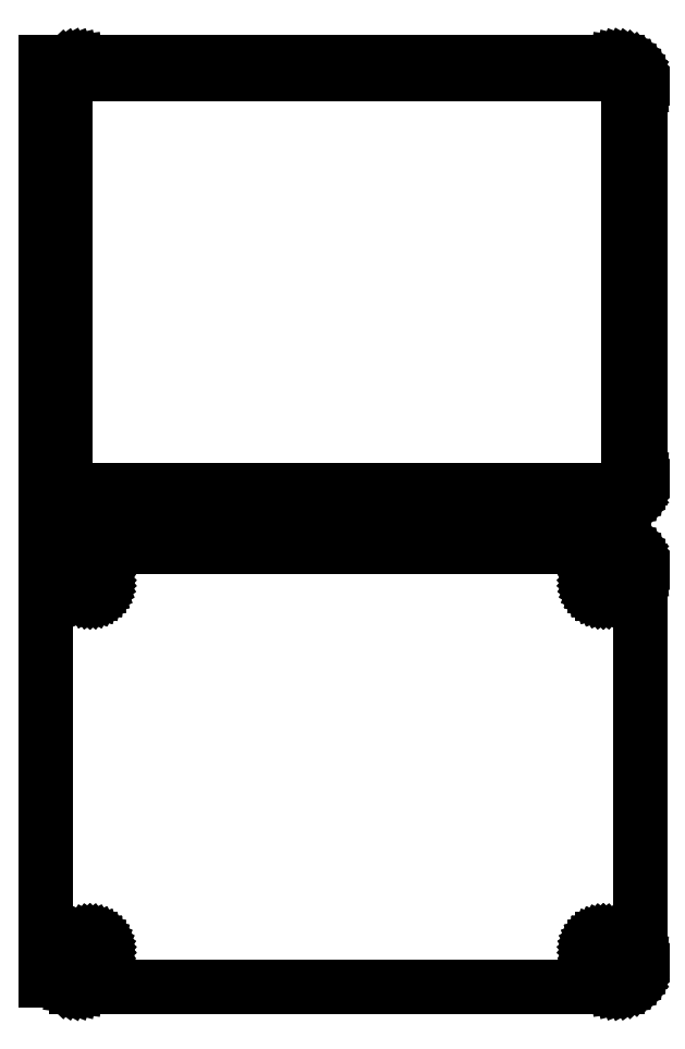
<metadata>
{"format":"dxf","ext":"dxf","renderer":"ezdxf+matplotlib","layout":"modelspace","background":"white","min_lineweight":24,"dpi":150}
</metadata>
<code>
0
SECTION
2
ENTITIES
0
LINE
8
0
10
55.94
20
252.1
11
56.55
21
252.2
0
LINE
8
0
10
56.55
20
252.2
11
57.13
21
252.5
0
LINE
8
0
10
57.13
20
252.5
11
57.68
21
252.8
0
LINE
8
0
10
57.68
20
252.8
11
58.19
21
253.1
0
LINE
8
0
10
58.19
20
253.1
11
58.64
21
253.6
0
LINE
8
0
10
58.64
20
253.6
11
59.05
21
254.1
0
LINE
8
0
10
59.05
20
254.1
11
59.38
21
254.6
0
LINE
8
0
10
59.38
20
254.6
11
59.65
21
255.2
0
LINE
8
0
10
59.65
20
255.2
11
59.84
21
255.8
0
LINE
8
0
10
59.84
20
255.8
11
59.96
21
256.4
0
LINE
8
0
10
59.96
20
256.4
11
60
21
257
0
LINE
8
0
10
60
20
257
11
60
21
337
0
LINE
8
0
10
60
20
337
11
59.96
21
337.6
0
LINE
8
0
10
59.96
20
337.6
11
59.84
21
338.2
0
LINE
8
0
10
59.84
20
338.2
11
59.65
21
338.8
0
LINE
8
0
10
59.65
20
338.8
11
59.38
21
339.4
0
LINE
8
0
10
59.38
20
339.4
11
59.05
21
339.9
0
LINE
8
0
10
59.05
20
339.9
11
58.64
21
340.4
0
LINE
8
0
10
58.64
20
340.4
11
58.19
21
340.9
0
LINE
8
0
10
58.19
20
340.9
11
57.68
21
341.2
0
LINE
8
0
10
57.68
20
341.2
11
57.13
21
341.5
0
LINE
8
0
10
57.13
20
341.5
11
56.55
21
341.8
0
LINE
8
0
10
56.55
20
341.8
11
55.94
21
341.9
0
LINE
8
0
10
55.94
20
341.9
11
55.31
21
342
0
LINE
8
0
10
55.31
20
342
11
-55.31
21
342
0
LINE
8
0
10
-55.31
20
342
11
-55.94
21
341.9
0
LINE
8
0
10
-55.94
20
341.9
11
-56.55
21
341.8
0
LINE
8
0
10
-56.55
20
341.8
11
-57.13
21
341.5
0
LINE
8
0
10
-57.13
20
341.5
11
-57.68
21
341.2
0
LINE
8
0
10
-57.68
20
341.2
11
-58.19
21
340.9
0
LINE
8
0
10
-58.19
20
340.9
11
-58.5
21
340.6
0
LINE
8
0
10
-58.5
20
340.6
11
-58.5
21
342
0
LINE
8
0
10
-58.5
20
342
11
-61.5
21
342
0
LINE
8
0
10
-61.5
20
342
11
-61.5
21
252
0
LINE
8
0
10
-61.5
20
252
11
-58.5
21
252
0
LINE
8
0
10
-58.5
20
252
11
-58.5
21
253.4
0
LINE
8
0
10
-58.5
20
253.4
11
-58.19
21
253.1
0
LINE
8
0
10
-58.19
20
253.1
11
-57.68
21
252.8
0
LINE
8
0
10
-57.68
20
252.8
11
-57.13
21
252.5
0
LINE
8
0
10
-57.13
20
252.5
11
-56.55
21
252.2
0
LINE
8
0
10
-56.55
20
252.2
11
-55.94
21
252.1
0
LINE
8
0
10
-55.94
20
252.1
11
-55.31
21
252
0
LINE
8
0
10
-55.31
20
252
11
55.31
21
252
0
LINE
8
0
10
55.31
20
252
11
55.94
21
252.1
0
LINE
8
0
10
-54.7
20
254.4
11
-55.08
21
254.4
0
LINE
8
0
10
-55.08
20
254.4
11
-55.46
21
254.5
0
LINE
8
0
10
-55.46
20
254.5
11
-55.83
21
254.7
0
LINE
8
0
10
-55.83
20
254.7
11
-56.17
21
254.9
0
LINE
8
0
10
-56.17
20
254.9
11
-56.48
21
255.1
0
LINE
8
0
10
-56.48
20
255.1
11
-56.77
21
255.4
0
LINE
8
0
10
-56.77
20
255.4
11
-57.02
21
255.7
0
LINE
8
0
10
-57.02
20
255.7
11
-57.23
21
256
0
LINE
8
0
10
-57.23
20
256
11
-57.39
21
256.4
0
LINE
8
0
10
-57.39
20
256.4
11
-57.52
21
256.7
0
LINE
8
0
10
-57.52
20
256.7
11
-57.59
21
257.1
0
LINE
8
0
10
-57.59
20
257.1
11
-57.61
21
257.5
0
LINE
8
0
10
-57.61
20
257.5
11
-57.61
21
336.5
0
LINE
8
0
10
-57.61
20
336.5
11
-57.59
21
336.9
0
LINE
8
0
10
-57.59
20
336.9
11
-57.52
21
337.3
0
LINE
8
0
10
-57.52
20
337.3
11
-57.39
21
337.6
0
LINE
8
0
10
-57.39
20
337.6
11
-57.23
21
338
0
LINE
8
0
10
-57.23
20
338
11
-57.02
21
338.3
0
LINE
8
0
10
-57.02
20
338.3
11
-56.77
21
338.6
0
LINE
8
0
10
-56.77
20
338.6
11
-56.48
21
338.9
0
LINE
8
0
10
-56.48
20
338.9
11
-56.17
21
339.1
0
LINE
8
0
10
-56.17
20
339.1
11
-55.83
21
339.3
0
LINE
8
0
10
-55.83
20
339.3
11
-55.46
21
339.5
0
LINE
8
0
10
-55.46
20
339.5
11
-55.08
21
339.6
0
LINE
8
0
10
-55.08
20
339.6
11
-54.7
21
339.6
0
LINE
8
0
10
-54.7
20
339.6
11
54.7
21
339.6
0
LINE
8
0
10
54.7
20
339.6
11
55.08
21
339.6
0
LINE
8
0
10
55.08
20
339.6
11
55.46
21
339.5
0
LINE
8
0
10
55.46
20
339.5
11
55.83
21
339.3
0
LINE
8
0
10
55.83
20
339.3
11
56.17
21
339.1
0
LINE
8
0
10
56.17
20
339.1
11
56.48
21
338.9
0
LINE
8
0
10
56.48
20
338.9
11
56.77
21
338.6
0
LINE
8
0
10
56.77
20
338.6
11
57.02
21
338.3
0
LINE
8
0
10
57.02
20
338.3
11
57.23
21
338
0
LINE
8
0
10
57.23
20
338
11
57.39
21
337.6
0
LINE
8
0
10
57.39
20
337.6
11
57.52
21
337.3
0
LINE
8
0
10
57.52
20
337.3
11
57.59
21
336.9
0
LINE
8
0
10
57.59
20
336.9
11
57.61
21
336.5
0
LINE
8
0
10
57.61
20
336.5
11
57.61
21
257.5
0
LINE
8
0
10
57.61
20
257.5
11
57.59
21
257.1
0
LINE
8
0
10
57.59
20
257.1
11
57.52
21
256.7
0
LINE
8
0
10
57.52
20
256.7
11
57.39
21
256.4
0
LINE
8
0
10
57.39
20
256.4
11
57.23
21
256
0
LINE
8
0
10
57.23
20
256
11
57.02
21
255.7
0
LINE
8
0
10
57.02
20
255.7
11
56.77
21
255.4
0
LINE
8
0
10
56.77
20
255.4
11
56.48
21
255.1
0
LINE
8
0
10
56.48
20
255.1
11
56.17
21
254.9
0
LINE
8
0
10
56.17
20
254.9
11
55.83
21
254.7
0
LINE
8
0
10
55.83
20
254.7
11
55.46
21
254.5
0
LINE
8
0
10
55.46
20
254.5
11
55.08
21
254.4
0
LINE
8
0
10
55.08
20
254.4
11
54.7
21
254.4
0
LINE
8
0
10
54.7
20
254.4
11
-54.7
21
254.4
0
LINE
8
0
10
55.94
20
153.1
11
56.55
21
153.2
0
LINE
8
0
10
56.55
20
153.2
11
57.13
21
153.5
0
LINE
8
0
10
57.13
20
153.5
11
57.68
21
153.8
0
LINE
8
0
10
57.68
20
153.8
11
58.19
21
154.1
0
LINE
8
0
10
58.19
20
154.1
11
58.64
21
154.6
0
LINE
8
0
10
58.64
20
154.6
11
59.05
21
155.1
0
LINE
8
0
10
59.05
20
155.1
11
59.38
21
155.6
0
LINE
8
0
10
59.38
20
155.6
11
59.65
21
156.2
0
LINE
8
0
10
59.65
20
156.2
11
59.84
21
156.8
0
LINE
8
0
10
59.84
20
156.8
11
59.96
21
157.4
0
LINE
8
0
10
59.96
20
157.4
11
60
21
158
0
LINE
8
0
10
60
20
158
11
60
21
238
0
LINE
8
0
10
60
20
238
11
59.96
21
238.6
0
LINE
8
0
10
59.96
20
238.6
11
59.84
21
239.2
0
LINE
8
0
10
59.84
20
239.2
11
59.65
21
239.8
0
LINE
8
0
10
59.65
20
239.8
11
59.38
21
240.4
0
LINE
8
0
10
59.38
20
240.4
11
59.05
21
240.9
0
LINE
8
0
10
59.05
20
240.9
11
58.64
21
241.4
0
LINE
8
0
10
58.64
20
241.4
11
58.19
21
241.9
0
LINE
8
0
10
58.19
20
241.9
11
57.68
21
242.2
0
LINE
8
0
10
57.68
20
242.2
11
57.13
21
242.5
0
LINE
8
0
10
57.13
20
242.5
11
56.55
21
242.8
0
LINE
8
0
10
56.55
20
242.8
11
55.94
21
242.9
0
LINE
8
0
10
55.94
20
242.9
11
55.31
21
243
0
LINE
8
0
10
55.31
20
243
11
-55.31
21
243
0
LINE
8
0
10
-55.31
20
243
11
-55.94
21
242.9
0
LINE
8
0
10
-55.94
20
242.9
11
-56.55
21
242.8
0
LINE
8
0
10
-56.55
20
242.8
11
-57.13
21
242.5
0
LINE
8
0
10
-57.13
20
242.5
11
-57.68
21
242.2
0
LINE
8
0
10
-57.68
20
242.2
11
-58.19
21
241.9
0
LINE
8
0
10
-58.19
20
241.9
11
-58.5
21
241.6
0
LINE
8
0
10
-58.5
20
241.6
11
-58.5
21
241.7
0
LINE
8
0
10
-58.5
20
241.7
11
-61.5
21
241.7
0
LINE
8
0
10
-61.5
20
241.7
11
-61.5
21
154.3
0
LINE
8
0
10
-61.5
20
154.3
11
-58.5
21
154.3
0
LINE
8
0
10
-58.5
20
154.3
11
-58.5
21
154.4
0
LINE
8
0
10
-58.5
20
154.4
11
-58.19
21
154.1
0
LINE
8
0
10
-58.19
20
154.1
11
-57.68
21
153.8
0
LINE
8
0
10
-57.68
20
153.8
11
-57.13
21
153.5
0
LINE
8
0
10
-57.13
20
153.5
11
-56.55
21
153.2
0
LINE
8
0
10
-56.55
20
153.2
11
-55.94
21
153.1
0
LINE
8
0
10
-55.94
20
153.1
11
-55.31
21
153
0
LINE
8
0
10
-55.31
20
153
11
55.31
21
153
0
LINE
8
0
10
55.31
20
153
11
55.94
21
153.1
0
LINE
8
0
10
52.37
20
233.4
11
52.1
21
233.4
0
LINE
8
0
10
52.1
20
233.4
11
51.84
21
233.5
0
LINE
8
0
10
51.84
20
233.5
11
51.59
21
233.6
0
LINE
8
0
10
51.59
20
233.6
11
51.36
21
233.7
0
LINE
8
0
10
51.36
20
233.7
11
51.14
21
233.9
0
LINE
8
0
10
51.14
20
233.9
11
50.94
21
234
0
LINE
8
0
10
50.94
20
234
11
50.77
21
234.2
0
LINE
8
0
10
50.77
20
234.2
11
50.63
21
234.5
0
LINE
8
0
10
50.63
20
234.5
11
50.51
21
234.7
0
LINE
8
0
10
50.51
20
234.7
11
50.43
21
235
0
LINE
8
0
10
50.43
20
235
11
50.38
21
235.2
0
LINE
8
0
10
50.38
20
235.2
11
50.36
21
235.5
0
LINE
8
0
10
50.36
20
235.5
11
50.38
21
235.8
0
LINE
8
0
10
50.38
20
235.8
11
50.43
21
236
0
LINE
8
0
10
50.43
20
236
11
50.51
21
236.3
0
LINE
8
0
10
50.51
20
236.3
11
50.63
21
236.5
0
LINE
8
0
10
50.63
20
236.5
11
50.77
21
236.8
0
LINE
8
0
10
50.77
20
236.8
11
50.94
21
237
0
LINE
8
0
10
50.94
20
237
11
51.14
21
237.1
0
LINE
8
0
10
51.14
20
237.1
11
51.36
21
237.3
0
LINE
8
0
10
51.36
20
237.3
11
51.59
21
237.4
0
LINE
8
0
10
51.59
20
237.4
11
51.84
21
237.5
0
LINE
8
0
10
51.84
20
237.5
11
52.1
21
237.6
0
LINE
8
0
10
52.1
20
237.6
11
52.37
21
237.6
0
LINE
8
0
10
52.37
20
237.6
11
52.63
21
237.6
0
LINE
8
0
10
52.63
20
237.6
11
52.9
21
237.6
0
LINE
8
0
10
52.9
20
237.6
11
53.16
21
237.5
0
LINE
8
0
10
53.16
20
237.5
11
53.41
21
237.4
0
LINE
8
0
10
53.41
20
237.4
11
53.64
21
237.3
0
LINE
8
0
10
53.64
20
237.3
11
53.86
21
237.1
0
LINE
8
0
10
53.86
20
237.1
11
54.06
21
237
0
LINE
8
0
10
54.06
20
237
11
54.23
21
236.8
0
LINE
8
0
10
54.23
20
236.8
11
54.37
21
236.5
0
LINE
8
0
10
54.37
20
236.5
11
54.49
21
236.3
0
LINE
8
0
10
54.49
20
236.3
11
54.57
21
236
0
LINE
8
0
10
54.57
20
236
11
54.62
21
235.8
0
LINE
8
0
10
54.62
20
235.8
11
54.64
21
235.5
0
LINE
8
0
10
54.64
20
235.5
11
54.62
21
235.2
0
LINE
8
0
10
54.62
20
235.2
11
54.57
21
235
0
LINE
8
0
10
54.57
20
235
11
54.49
21
234.7
0
LINE
8
0
10
54.49
20
234.7
11
54.37
21
234.5
0
LINE
8
0
10
54.37
20
234.5
11
54.23
21
234.2
0
LINE
8
0
10
54.23
20
234.2
11
54.06
21
234
0
LINE
8
0
10
54.06
20
234
11
53.86
21
233.9
0
LINE
8
0
10
53.86
20
233.9
11
53.64
21
233.7
0
LINE
8
0
10
53.64
20
233.7
11
53.41
21
233.6
0
LINE
8
0
10
53.41
20
233.6
11
53.16
21
233.5
0
LINE
8
0
10
53.16
20
233.5
11
52.9
21
233.4
0
LINE
8
0
10
52.9
20
233.4
11
52.63
21
233.4
0
LINE
8
0
10
52.63
20
233.4
11
52.37
21
233.4
0
LINE
8
0
10
-52.63
20
233.4
11
-52.9
21
233.4
0
LINE
8
0
10
-52.9
20
233.4
11
-53.16
21
233.5
0
LINE
8
0
10
-53.16
20
233.5
11
-53.41
21
233.6
0
LINE
8
0
10
-53.41
20
233.6
11
-53.64
21
233.7
0
LINE
8
0
10
-53.64
20
233.7
11
-53.86
21
233.9
0
LINE
8
0
10
-53.86
20
233.9
11
-54.06
21
234
0
LINE
8
0
10
-54.06
20
234
11
-54.23
21
234.2
0
LINE
8
0
10
-54.23
20
234.2
11
-54.37
21
234.5
0
LINE
8
0
10
-54.37
20
234.5
11
-54.49
21
234.7
0
LINE
8
0
10
-54.49
20
234.7
11
-54.57
21
235
0
LINE
8
0
10
-54.57
20
235
11
-54.62
21
235.2
0
LINE
8
0
10
-54.62
20
235.2
11
-54.64
21
235.5
0
LINE
8
0
10
-54.64
20
235.5
11
-54.62
21
235.8
0
LINE
8
0
10
-54.62
20
235.8
11
-54.57
21
236
0
LINE
8
0
10
-54.57
20
236
11
-54.49
21
236.3
0
LINE
8
0
10
-54.49
20
236.3
11
-54.37
21
236.5
0
LINE
8
0
10
-54.37
20
236.5
11
-54.23
21
236.8
0
LINE
8
0
10
-54.23
20
236.8
11
-54.06
21
237
0
LINE
8
0
10
-54.06
20
237
11
-53.86
21
237.1
0
LINE
8
0
10
-53.86
20
237.1
11
-53.64
21
237.3
0
LINE
8
0
10
-53.64
20
237.3
11
-53.41
21
237.4
0
LINE
8
0
10
-53.41
20
237.4
11
-53.16
21
237.5
0
LINE
8
0
10
-53.16
20
237.5
11
-52.9
21
237.6
0
LINE
8
0
10
-52.9
20
237.6
11
-52.63
21
237.6
0
LINE
8
0
10
-52.63
20
237.6
11
-52.37
21
237.6
0
LINE
8
0
10
-52.37
20
237.6
11
-52.1
21
237.6
0
LINE
8
0
10
-52.1
20
237.6
11
-51.84
21
237.5
0
LINE
8
0
10
-51.84
20
237.5
11
-51.59
21
237.4
0
LINE
8
0
10
-51.59
20
237.4
11
-51.36
21
237.3
0
LINE
8
0
10
-51.36
20
237.3
11
-51.14
21
237.1
0
LINE
8
0
10
-51.14
20
237.1
11
-50.94
21
237
0
LINE
8
0
10
-50.94
20
237
11
-50.77
21
236.8
0
LINE
8
0
10
-50.77
20
236.8
11
-50.63
21
236.5
0
LINE
8
0
10
-50.63
20
236.5
11
-50.51
21
236.3
0
LINE
8
0
10
-50.51
20
236.3
11
-50.43
21
236
0
LINE
8
0
10
-50.43
20
236
11
-50.38
21
235.8
0
LINE
8
0
10
-50.38
20
235.8
11
-50.36
21
235.5
0
LINE
8
0
10
-50.36
20
235.5
11
-50.38
21
235.2
0
LINE
8
0
10
-50.38
20
235.2
11
-50.43
21
235
0
LINE
8
0
10
-50.43
20
235
11
-50.51
21
234.7
0
LINE
8
0
10
-50.51
20
234.7
11
-50.63
21
234.5
0
LINE
8
0
10
-50.63
20
234.5
11
-50.77
21
234.2
0
LINE
8
0
10
-50.77
20
234.2
11
-50.94
21
234
0
LINE
8
0
10
-50.94
20
234
11
-51.14
21
233.9
0
LINE
8
0
10
-51.14
20
233.9
11
-51.36
21
233.7
0
LINE
8
0
10
-51.36
20
233.7
11
-51.59
21
233.6
0
LINE
8
0
10
-51.59
20
233.6
11
-51.84
21
233.5
0
LINE
8
0
10
-51.84
20
233.5
11
-52.1
21
233.4
0
LINE
8
0
10
-52.1
20
233.4
11
-52.37
21
233.4
0
LINE
8
0
10
-52.37
20
233.4
11
-52.63
21
233.4
0
LINE
8
0
10
52.37
20
158.4
11
52.1
21
158.4
0
LINE
8
0
10
52.1
20
158.4
11
51.84
21
158.5
0
LINE
8
0
10
51.84
20
158.5
11
51.59
21
158.6
0
LINE
8
0
10
51.59
20
158.6
11
51.36
21
158.7
0
LINE
8
0
10
51.36
20
158.7
11
51.14
21
158.9
0
LINE
8
0
10
51.14
20
158.9
11
50.94
21
159
0
LINE
8
0
10
50.94
20
159
11
50.77
21
159.2
0
LINE
8
0
10
50.77
20
159.2
11
50.63
21
159.5
0
LINE
8
0
10
50.63
20
159.5
11
50.51
21
159.7
0
LINE
8
0
10
50.51
20
159.7
11
50.43
21
160
0
LINE
8
0
10
50.43
20
160
11
50.38
21
160.2
0
LINE
8
0
10
50.38
20
160.2
11
50.36
21
160.5
0
LINE
8
0
10
50.36
20
160.5
11
50.38
21
160.8
0
LINE
8
0
10
50.38
20
160.8
11
50.43
21
161
0
LINE
8
0
10
50.43
20
161
11
50.51
21
161.3
0
LINE
8
0
10
50.51
20
161.3
11
50.63
21
161.5
0
LINE
8
0
10
50.63
20
161.5
11
50.77
21
161.8
0
LINE
8
0
10
50.77
20
161.8
11
50.94
21
162
0
LINE
8
0
10
50.94
20
162
11
51.14
21
162.1
0
LINE
8
0
10
51.14
20
162.1
11
51.36
21
162.3
0
LINE
8
0
10
51.36
20
162.3
11
51.59
21
162.4
0
LINE
8
0
10
51.59
20
162.4
11
51.84
21
162.5
0
LINE
8
0
10
51.84
20
162.5
11
52.1
21
162.6
0
LINE
8
0
10
52.1
20
162.6
11
52.37
21
162.6
0
LINE
8
0
10
52.37
20
162.6
11
52.63
21
162.6
0
LINE
8
0
10
52.63
20
162.6
11
52.9
21
162.6
0
LINE
8
0
10
52.9
20
162.6
11
53.16
21
162.5
0
LINE
8
0
10
53.16
20
162.5
11
53.41
21
162.4
0
LINE
8
0
10
53.41
20
162.4
11
53.64
21
162.3
0
LINE
8
0
10
53.64
20
162.3
11
53.86
21
162.1
0
LINE
8
0
10
53.86
20
162.1
11
54.06
21
162
0
LINE
8
0
10
54.06
20
162
11
54.23
21
161.8
0
LINE
8
0
10
54.23
20
161.8
11
54.37
21
161.5
0
LINE
8
0
10
54.37
20
161.5
11
54.49
21
161.3
0
LINE
8
0
10
54.49
20
161.3
11
54.57
21
161
0
LINE
8
0
10
54.57
20
161
11
54.62
21
160.8
0
LINE
8
0
10
54.62
20
160.8
11
54.64
21
160.5
0
LINE
8
0
10
54.64
20
160.5
11
54.62
21
160.2
0
LINE
8
0
10
54.62
20
160.2
11
54.57
21
160
0
LINE
8
0
10
54.57
20
160
11
54.49
21
159.7
0
LINE
8
0
10
54.49
20
159.7
11
54.37
21
159.5
0
LINE
8
0
10
54.37
20
159.5
11
54.23
21
159.2
0
LINE
8
0
10
54.23
20
159.2
11
54.06
21
159
0
LINE
8
0
10
54.06
20
159
11
53.86
21
158.9
0
LINE
8
0
10
53.86
20
158.9
11
53.64
21
158.7
0
LINE
8
0
10
53.64
20
158.7
11
53.41
21
158.6
0
LINE
8
0
10
53.41
20
158.6
11
53.16
21
158.5
0
LINE
8
0
10
53.16
20
158.5
11
52.9
21
158.4
0
LINE
8
0
10
52.9
20
158.4
11
52.63
21
158.4
0
LINE
8
0
10
52.63
20
158.4
11
52.37
21
158.4
0
LINE
8
0
10
-52.63
20
158.4
11
-52.9
21
158.4
0
LINE
8
0
10
-52.9
20
158.4
11
-53.16
21
158.5
0
LINE
8
0
10
-53.16
20
158.5
11
-53.41
21
158.6
0
LINE
8
0
10
-53.41
20
158.6
11
-53.64
21
158.7
0
LINE
8
0
10
-53.64
20
158.7
11
-53.86
21
158.9
0
LINE
8
0
10
-53.86
20
158.9
11
-54.06
21
159
0
LINE
8
0
10
-54.06
20
159
11
-54.23
21
159.2
0
LINE
8
0
10
-54.23
20
159.2
11
-54.37
21
159.5
0
LINE
8
0
10
-54.37
20
159.5
11
-54.49
21
159.7
0
LINE
8
0
10
-54.49
20
159.7
11
-54.57
21
160
0
LINE
8
0
10
-54.57
20
160
11
-54.62
21
160.2
0
LINE
8
0
10
-54.62
20
160.2
11
-54.64
21
160.5
0
LINE
8
0
10
-54.64
20
160.5
11
-54.62
21
160.8
0
LINE
8
0
10
-54.62
20
160.8
11
-54.57
21
161
0
LINE
8
0
10
-54.57
20
161
11
-54.49
21
161.3
0
LINE
8
0
10
-54.49
20
161.3
11
-54.37
21
161.5
0
LINE
8
0
10
-54.37
20
161.5
11
-54.23
21
161.8
0
LINE
8
0
10
-54.23
20
161.8
11
-54.06
21
162
0
LINE
8
0
10
-54.06
20
162
11
-53.86
21
162.1
0
LINE
8
0
10
-53.86
20
162.1
11
-53.64
21
162.3
0
LINE
8
0
10
-53.64
20
162.3
11
-53.41
21
162.4
0
LINE
8
0
10
-53.41
20
162.4
11
-53.16
21
162.5
0
LINE
8
0
10
-53.16
20
162.5
11
-52.9
21
162.6
0
LINE
8
0
10
-52.9
20
162.6
11
-52.63
21
162.6
0
LINE
8
0
10
-52.63
20
162.6
11
-52.37
21
162.6
0
LINE
8
0
10
-52.37
20
162.6
11
-52.1
21
162.6
0
LINE
8
0
10
-52.1
20
162.6
11
-51.84
21
162.5
0
LINE
8
0
10
-51.84
20
162.5
11
-51.59
21
162.4
0
LINE
8
0
10
-51.59
20
162.4
11
-51.36
21
162.3
0
LINE
8
0
10
-51.36
20
162.3
11
-51.14
21
162.1
0
LINE
8
0
10
-51.14
20
162.1
11
-50.94
21
162
0
LINE
8
0
10
-50.94
20
162
11
-50.77
21
161.8
0
LINE
8
0
10
-50.77
20
161.8
11
-50.63
21
161.5
0
LINE
8
0
10
-50.63
20
161.5
11
-50.51
21
161.3
0
LINE
8
0
10
-50.51
20
161.3
11
-50.43
21
161
0
LINE
8
0
10
-50.43
20
161
11
-50.38
21
160.8
0
LINE
8
0
10
-50.38
20
160.8
11
-50.36
21
160.5
0
LINE
8
0
10
-50.36
20
160.5
11
-50.38
21
160.2
0
LINE
8
0
10
-50.38
20
160.2
11
-50.43
21
160
0
LINE
8
0
10
-50.43
20
160
11
-50.51
21
159.7
0
LINE
8
0
10
-50.51
20
159.7
11
-50.63
21
159.5
0
LINE
8
0
10
-50.63
20
159.5
11
-50.77
21
159.2
0
LINE
8
0
10
-50.77
20
159.2
11
-50.94
21
159
0
LINE
8
0
10
-50.94
20
159
11
-51.14
21
158.9
0
LINE
8
0
10
-51.14
20
158.9
11
-51.36
21
158.7
0
LINE
8
0
10
-51.36
20
158.7
11
-51.59
21
158.6
0
LINE
8
0
10
-51.59
20
158.6
11
-51.84
21
158.5
0
LINE
8
0
10
-51.84
20
158.5
11
-52.1
21
158.4
0
LINE
8
0
10
-52.1
20
158.4
11
-52.37
21
158.4
0
LINE
8
0
10
-52.37
20
158.4
11
-52.63
21
158.4
0
ENDSEC
0
EOF

</code>
